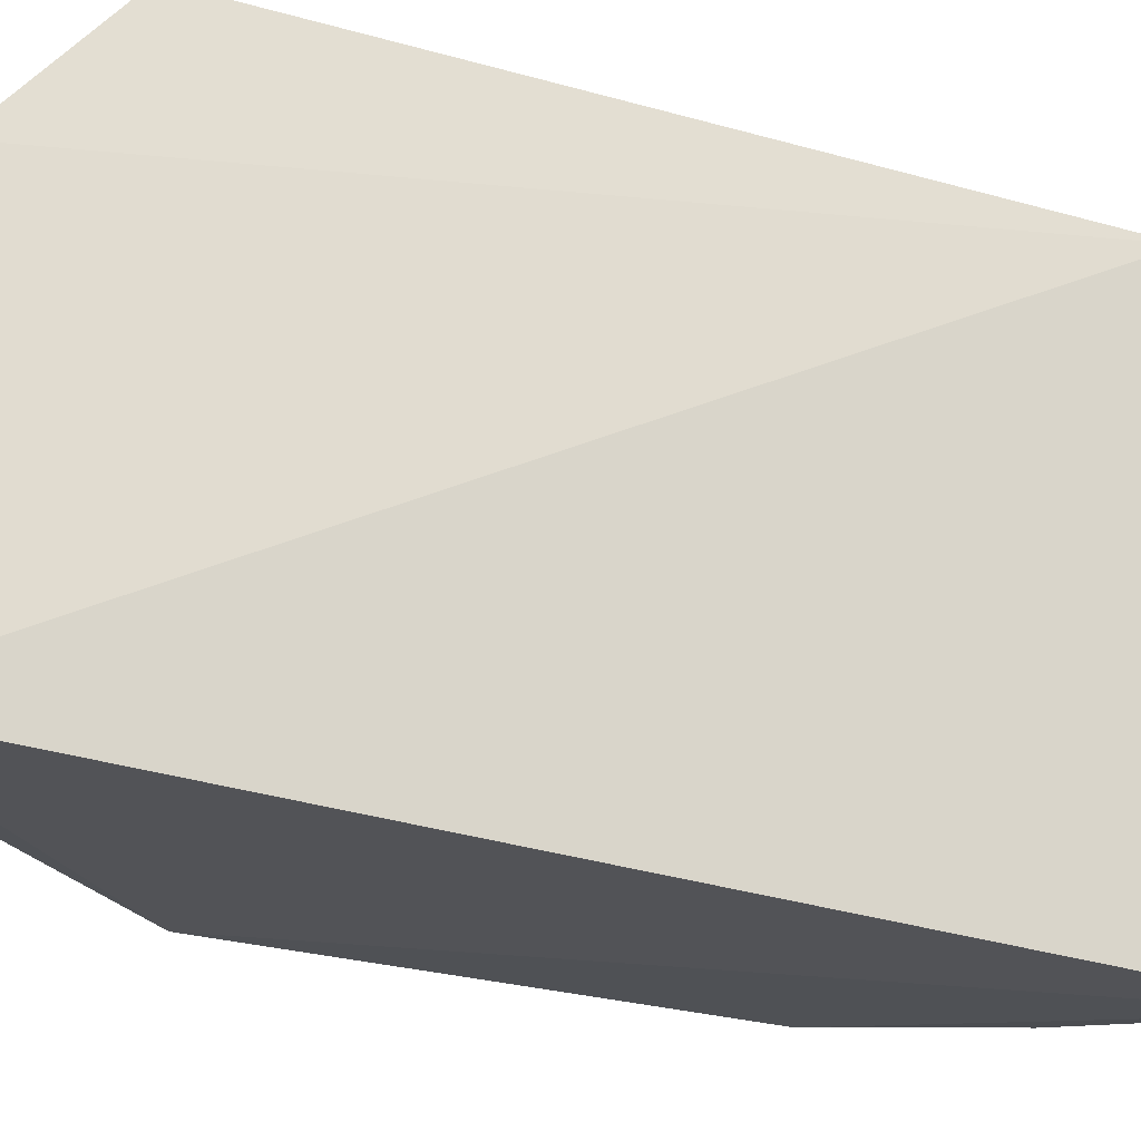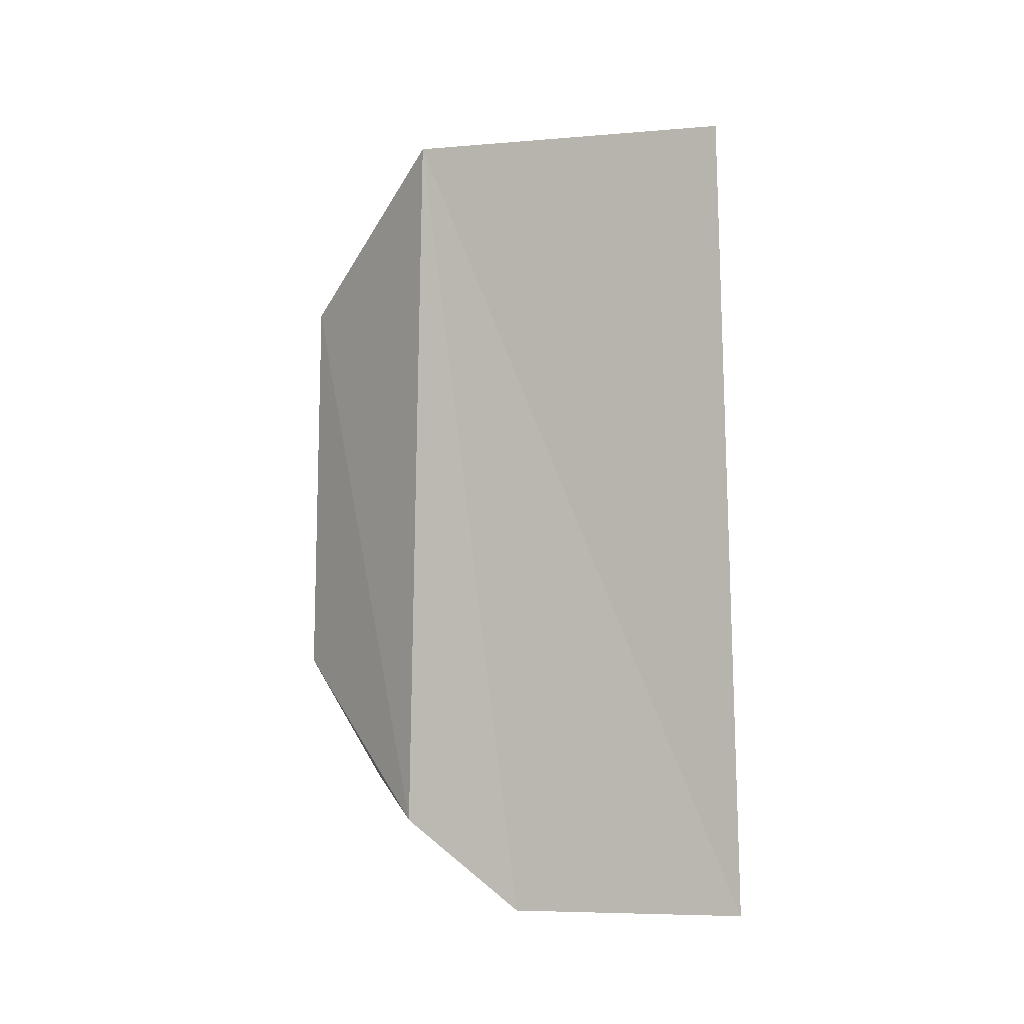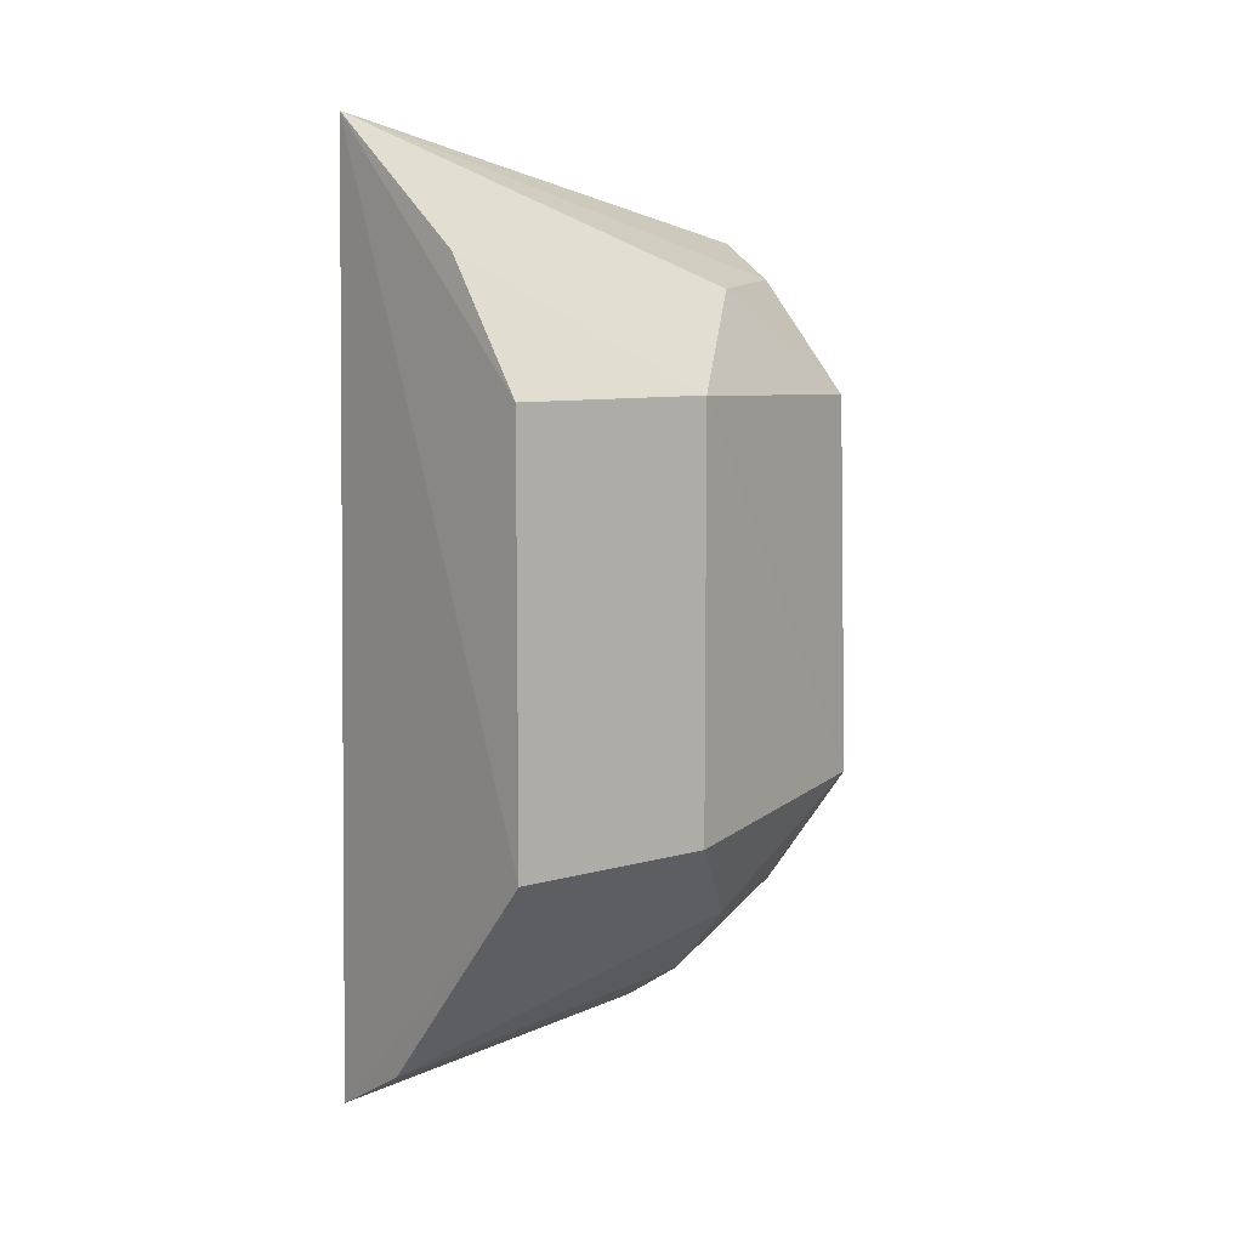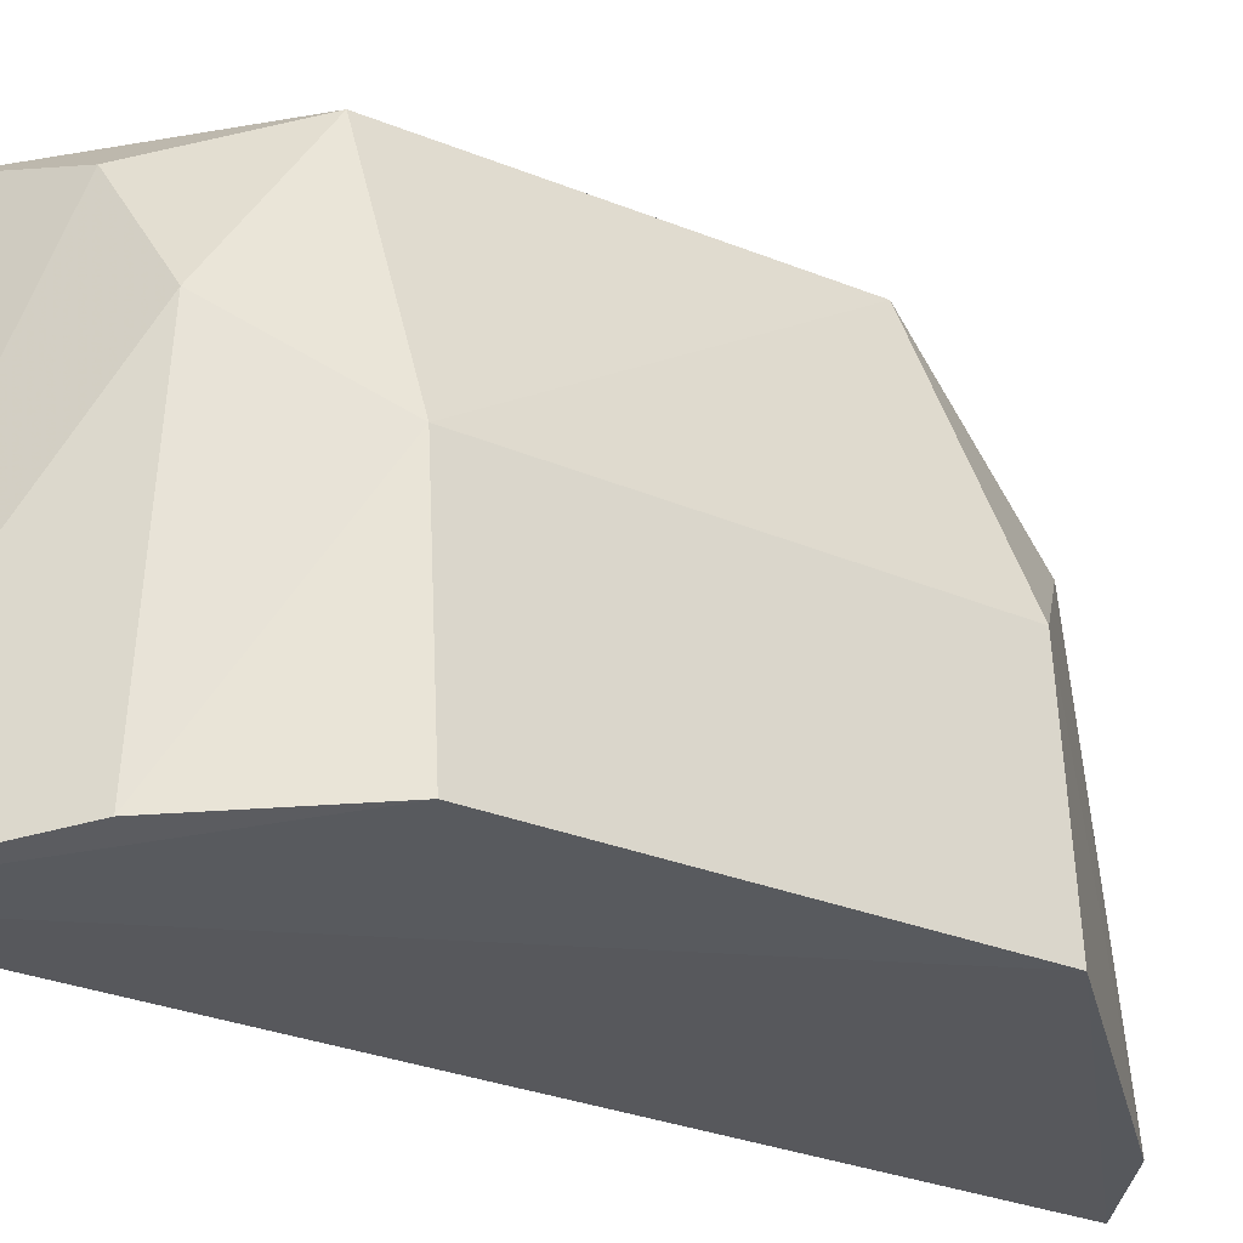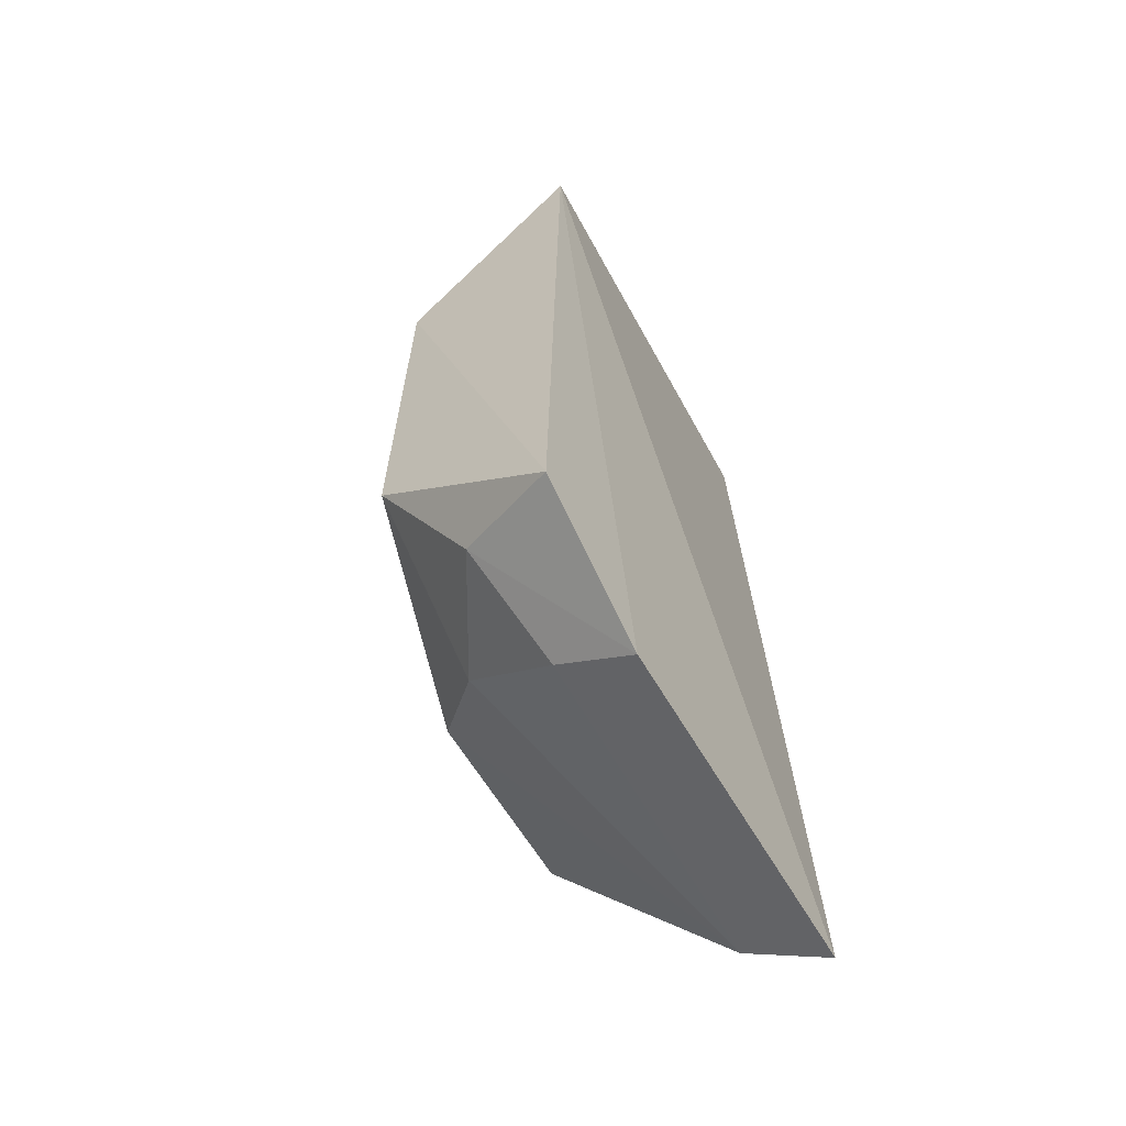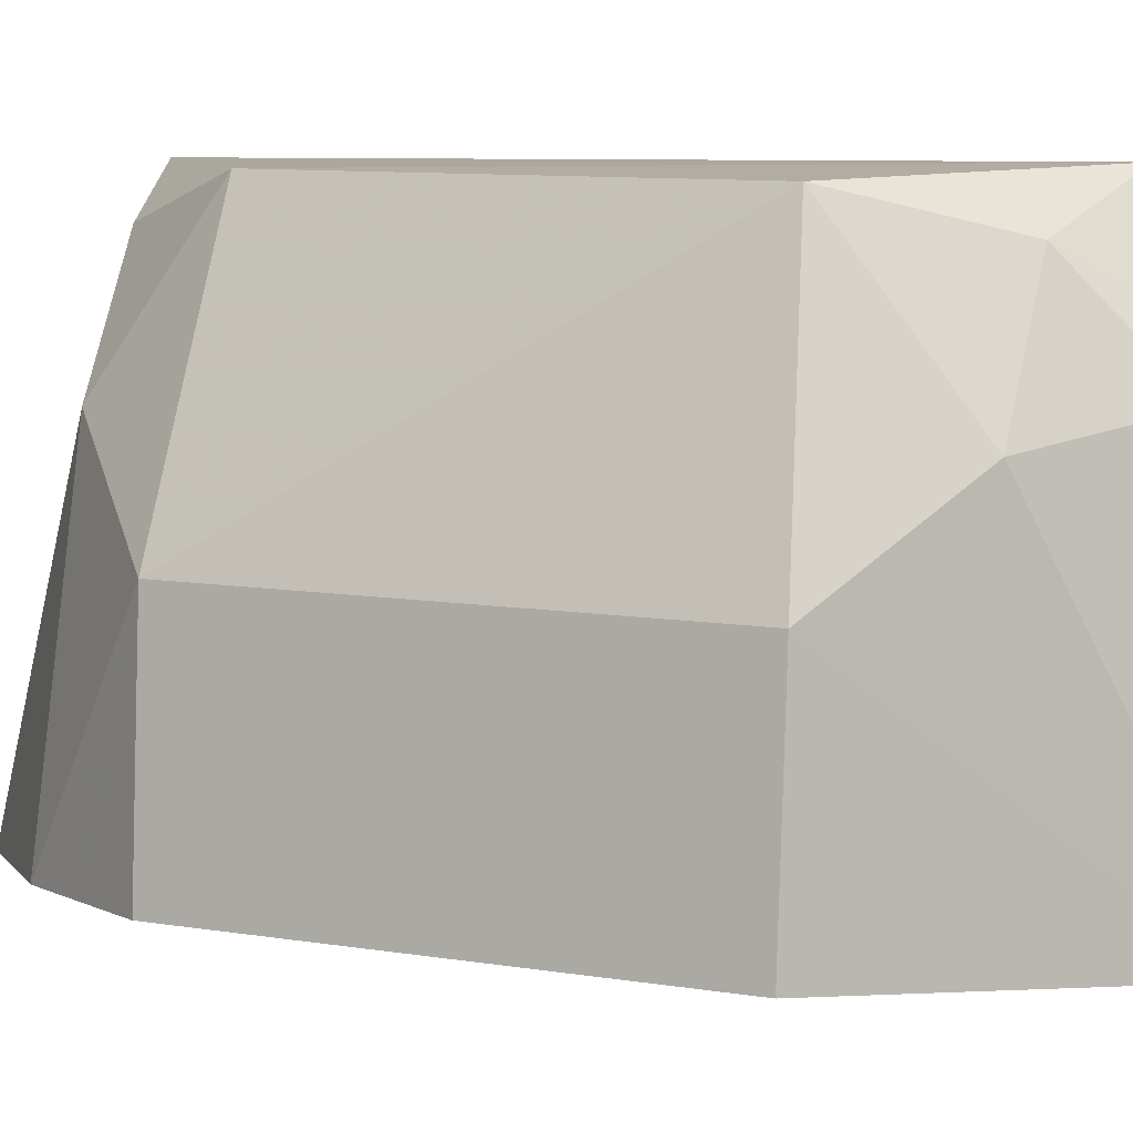
<metadata>
{"format":"obj","ext":"obj","renderer":"f3d","projection":"perspective","resolution":1024,"background":"white","views":[{"elev":-27.9,"azim":-113.0,"up":"+Y"},{"elev":-2.2,"azim":-127.9,"up":"+Z"},{"elev":8.4,"azim":56.2,"up":"+Z"},{"elev":-24.6,"azim":53.8,"up":"+Y"},{"elev":-58.7,"azim":-146.3,"up":"+Z"},{"elev":9.4,"azim":113.6,"up":"+Y"}]}
</metadata>
<code>
v 0.5594 -0.05461 0.2759
v 0.5703 -0.05294 0.2645
v 0.5563 -0.0328 0.2709
v 0.5567 -0.0386 0.2352
v 0.5573 -0.05417 0.2331
v 0.5653 -0.03257 0.247
v 0.5653 -0.03946 0.2688
v 0.5703 -0.05294 0.2457
v 0.5567 -0.03233 0.24
v 0.5664 -0.05344 0.2702
v 0.5616 -0.03445 0.2692
v 0.5696 -0.04351 0.2645
v 0.5653 -0.03946 0.2414
v 0.5648 -0.03261 0.2641
v 0.5696 -0.04351 0.2457
v 0.5613 -0.05369 0.2354
v 0.5618 -0.03416 0.2414
v 0.5605 -0.03851 0.2375
f 5 1 3
f 5 3 4
f 8 2 1
f 8 1 5
f 9 4 3
f 10 7 1
f 10 1 2
f 11 3 1
f 11 1 7
f 12 10 2
f 12 7 10
f 14 9 3
f 14 6 9
f 14 3 11
f 14 12 6
f 14 11 7
f 14 7 12
f 15 6 12
f 15 13 6
f 15 12 2
f 15 2 8
f 16 8 5
f 16 5 4
f 16 15 8
f 16 13 15
f 17 9 6
f 17 6 13
f 17 4 9
f 18 16 4
f 18 13 16
f 18 17 13
f 18 4 17

</code>
